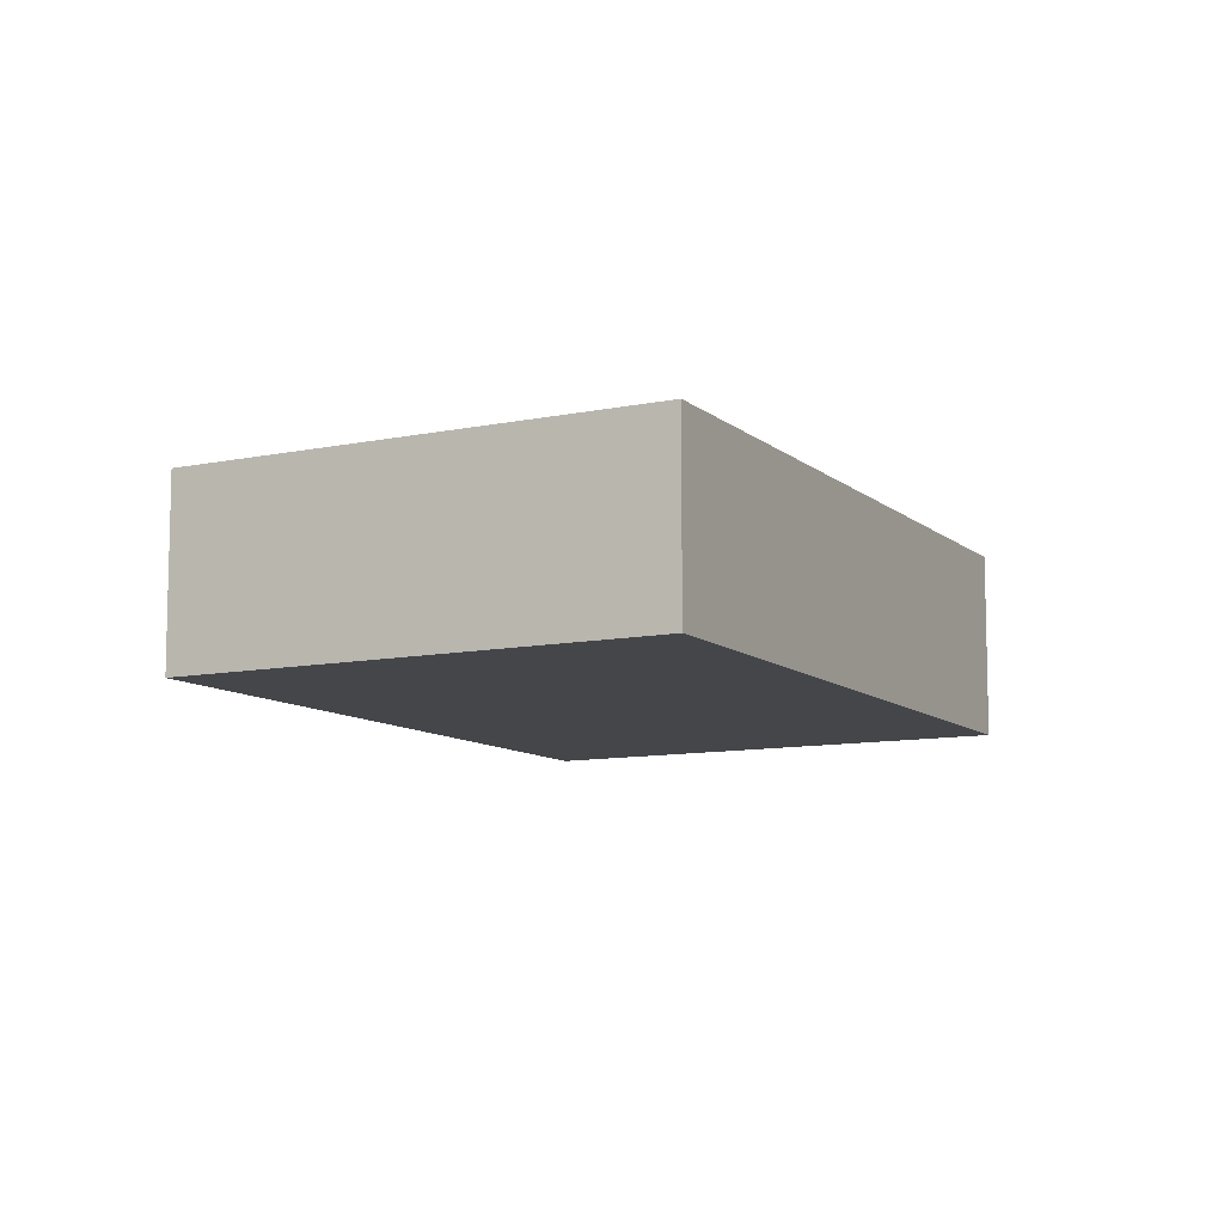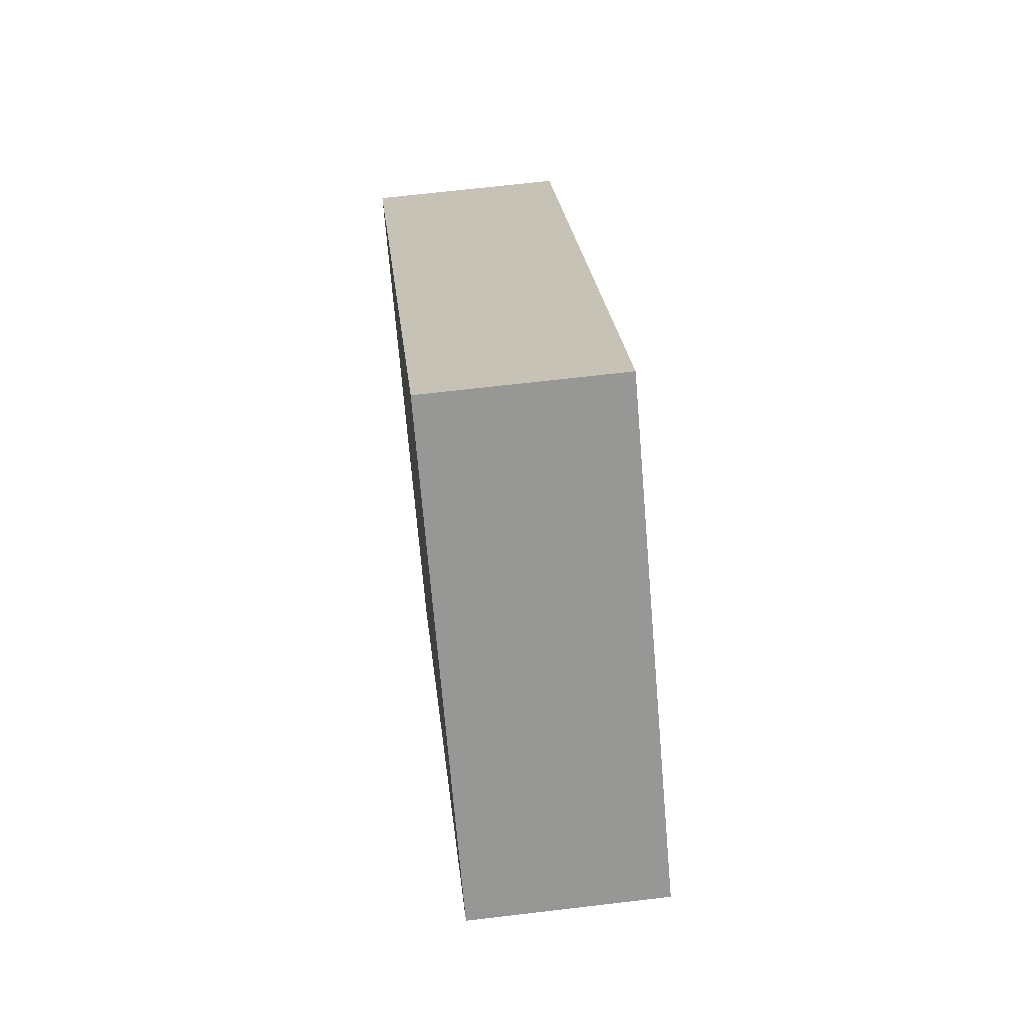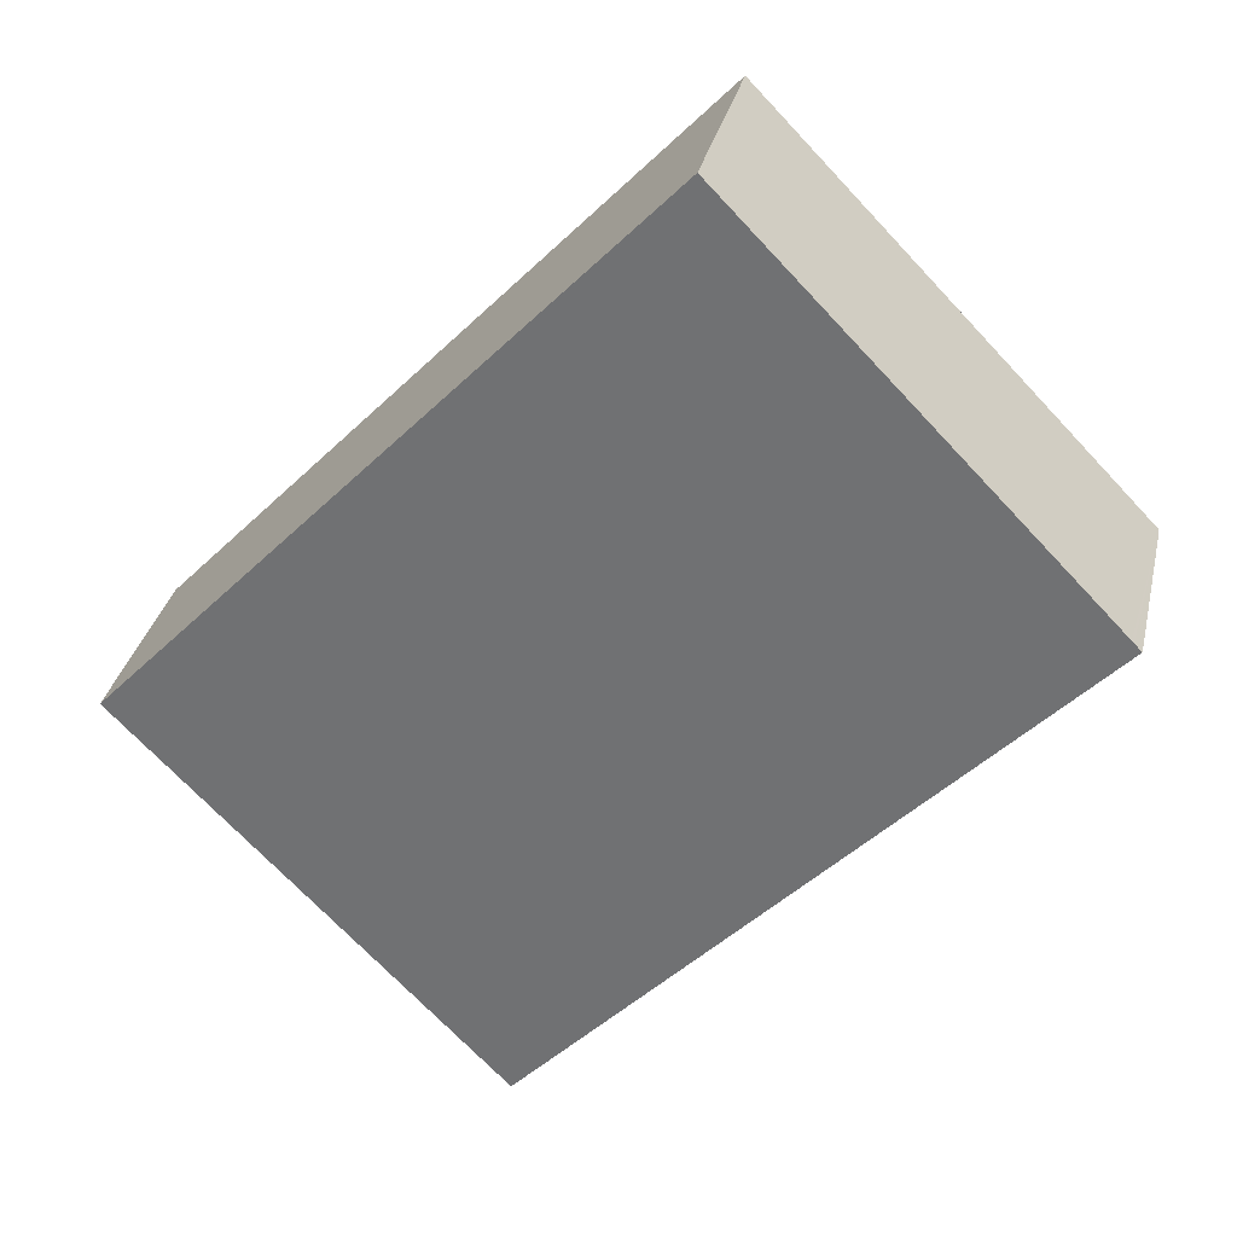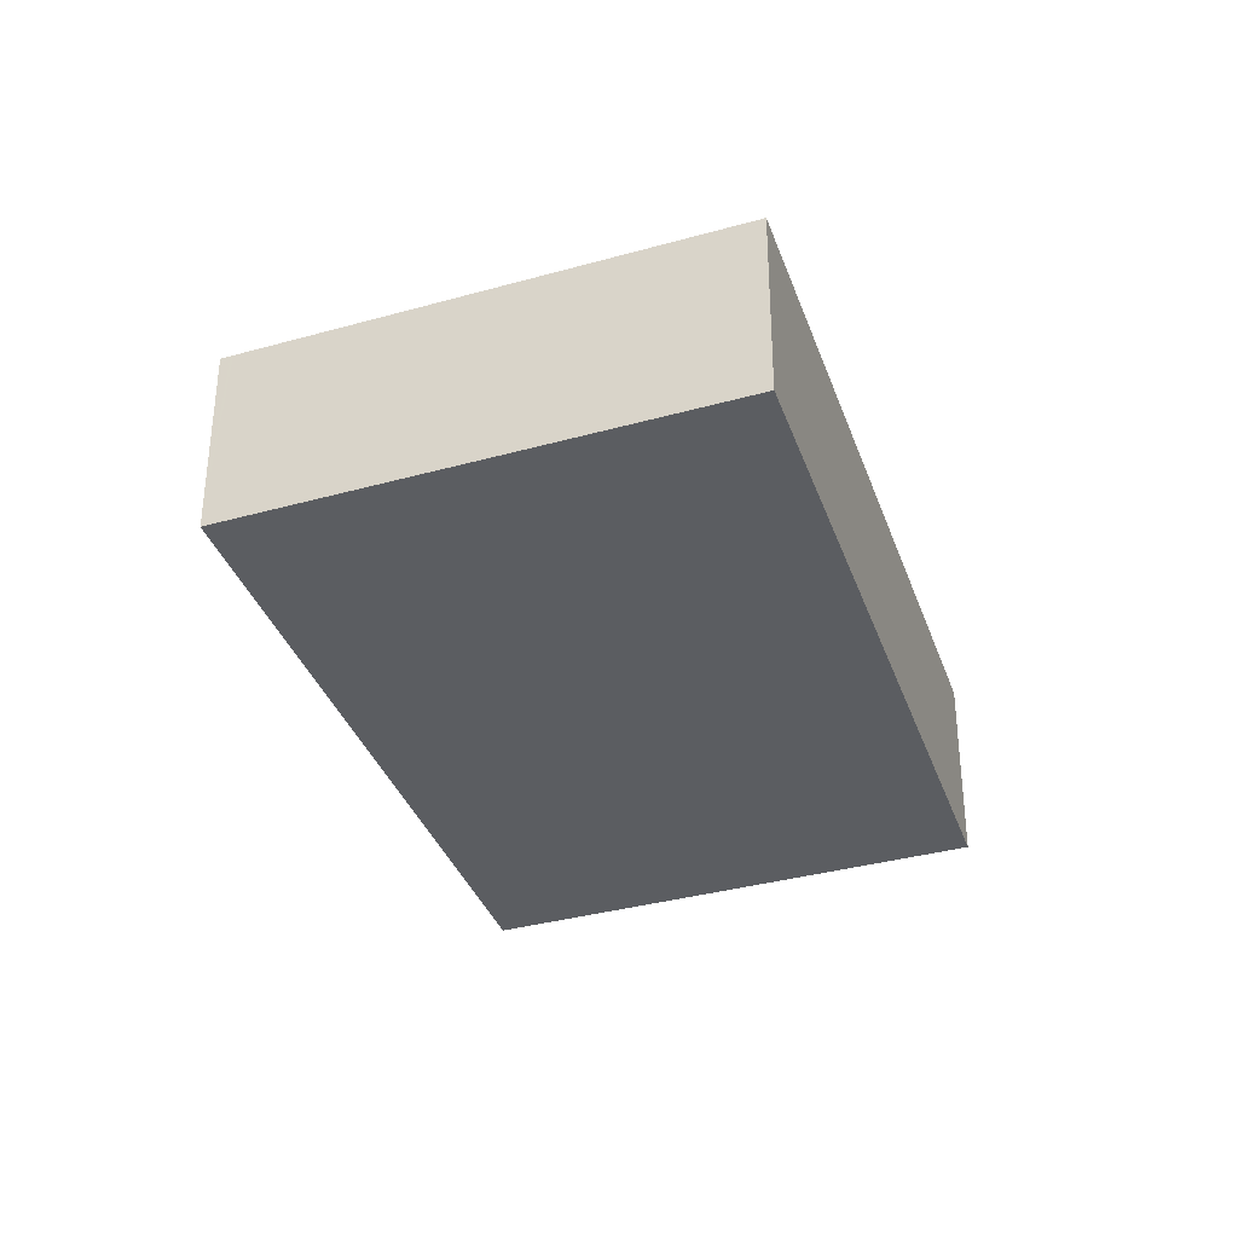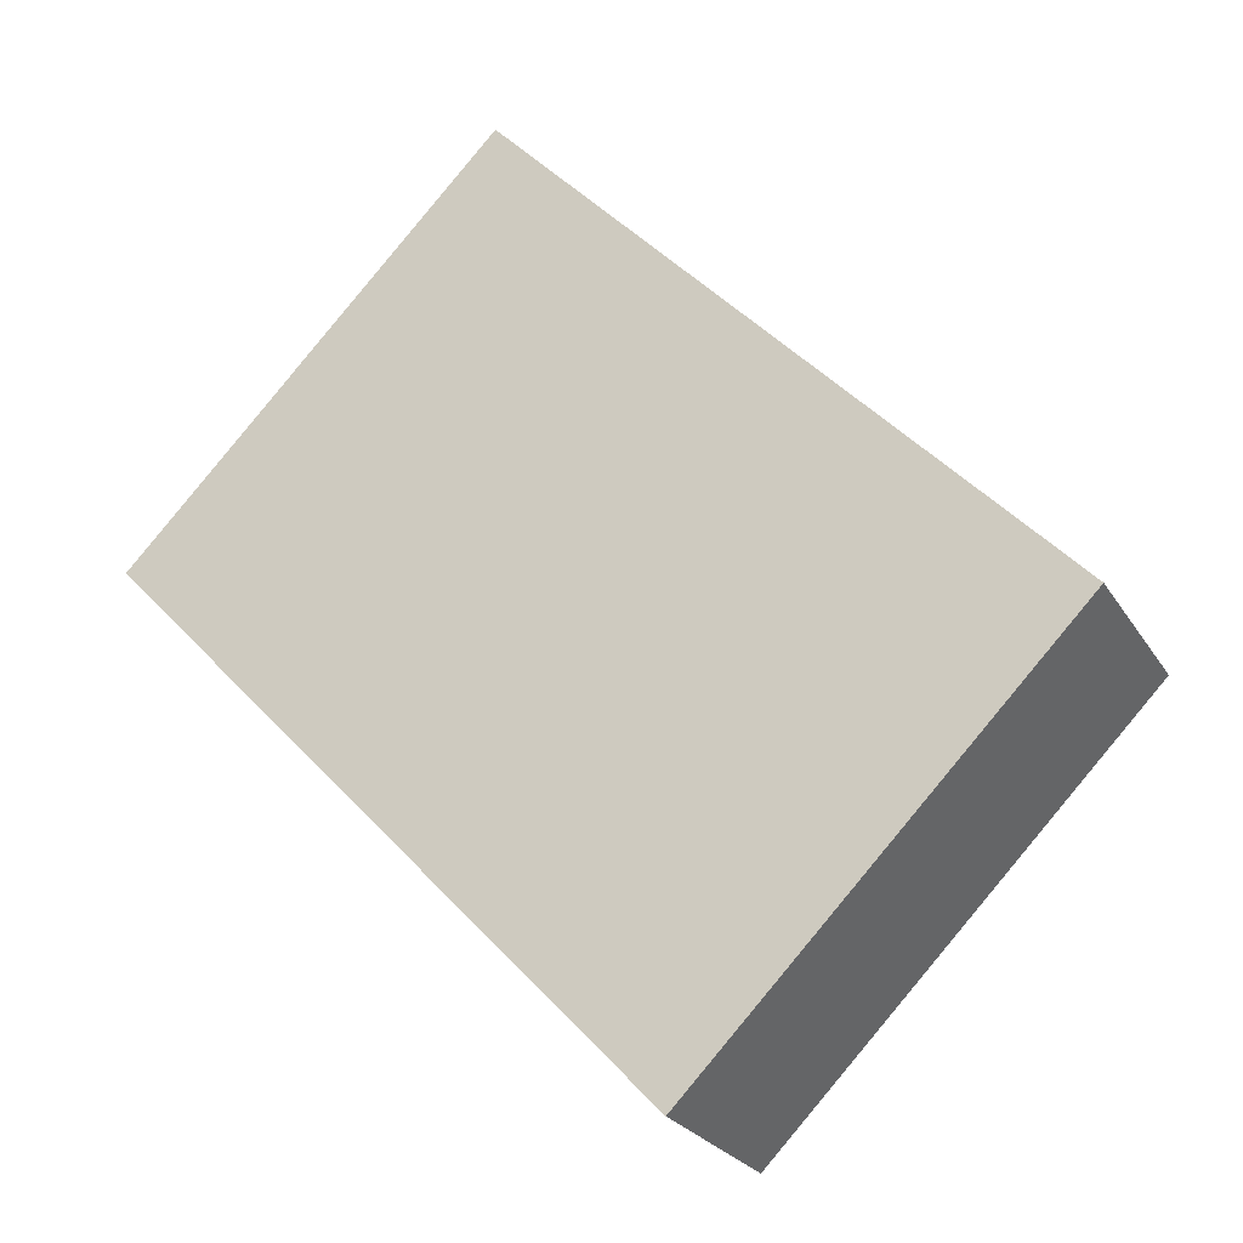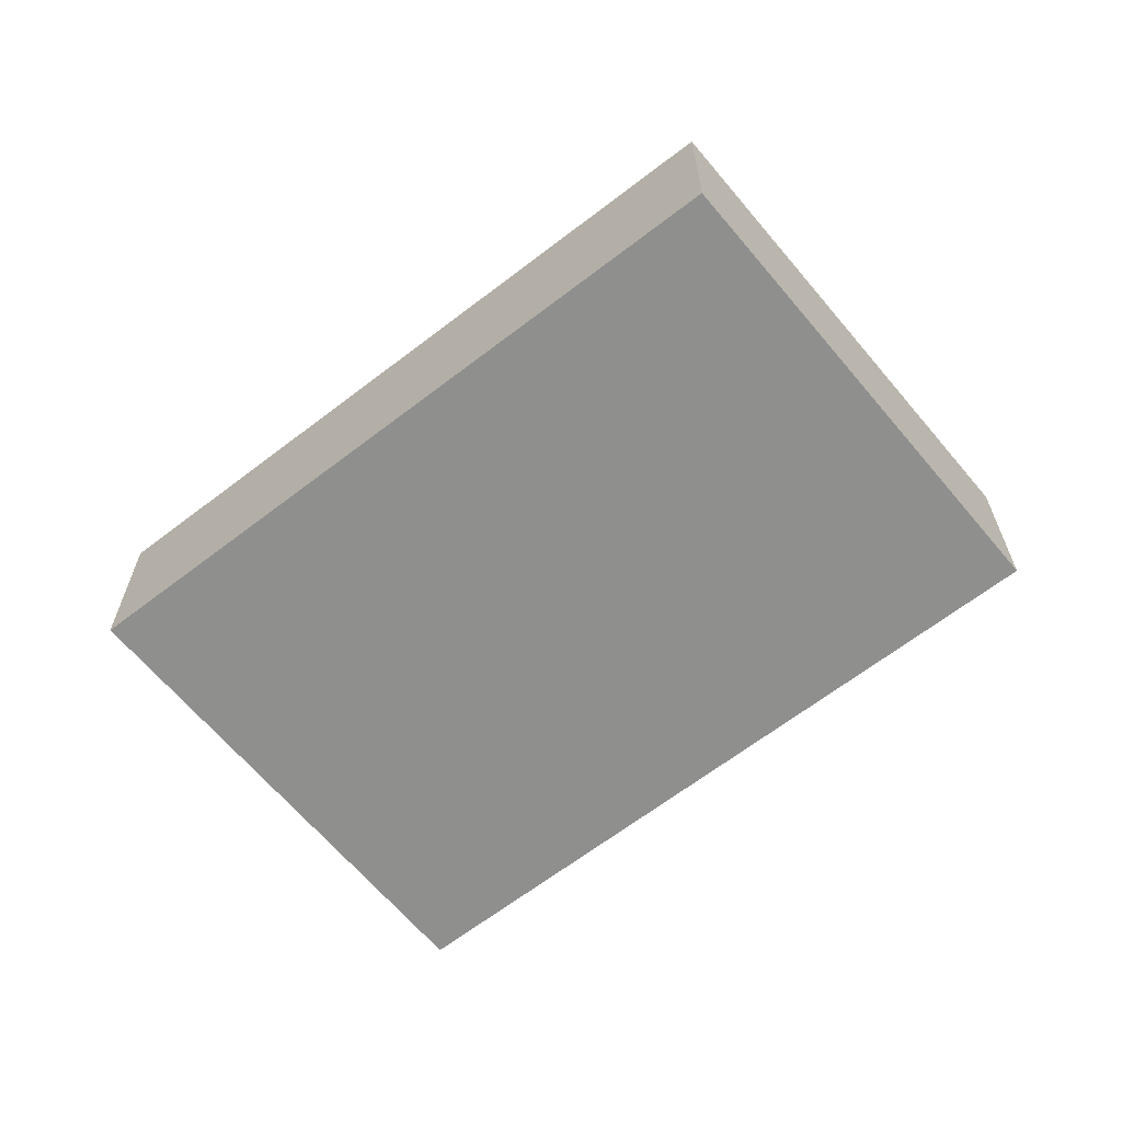
<metadata>
{"format":"obj","ext":"obj","renderer":"f3d","projection":"perspective","resolution":1024,"background":"white","views":[{"elev":-9.6,"azim":163.4,"up":"+Y"},{"elev":66.7,"azim":-96.8,"up":"+Z"},{"elev":32.7,"azim":-167.3,"up":"+Z"},{"elev":-35.4,"azim":-25.4,"up":"+Y"},{"elev":-24.6,"azim":24.3,"up":"+Z"},{"elev":-65.2,"azim":84.3,"up":"+Y"}]}
</metadata>
<code>
v  2.278 6.105 -2.412
v  28.24 6.105 -5.801
v  16.66 6.105 -17.64
v  0 6.105 3.738e-16
v  0.228 6.105 0.235
v  0.296 6.105 0.304
v  10.48 6.105 10.78
v  11.53 6.105 11.85
v  26.79 6.105 -4.273
v  28.24 3.552e-16 -5.801
v  16.66 1.08e-15 -17.64
v  2.278 1.477e-16 -2.412
v  0 0 0
v  0.228 -1.439e-17 0.235
v  10.48 -6.6e-16 10.78
v  11.53 -7.257e-16 11.85
v  0.296 -1.861e-17 0.304
v  26.79 2.616e-16 -4.273
g defaultobject
f 1 2 3
f 2 1 4
f 2 4 5
f 2 5 6
f 2 6 7
f 2 7 8
f 2 8 9
f 10 3 2
f 3 10 11
f 11 1 3
f 1 11 12
f 1 12 4
f 4 12 13
f 13 5 4
f 5 13 6
f 6 13 7
f 7 13 8
f 8 13 14
f 8 14 15
f 8 15 16
f 15 14 17
f 9 10 2
f 10 9 18
f 18 9 8
f 18 8 16
f 12 14 13
f 14 12 17
f 17 12 15
f 15 12 11
f 15 11 16
f 16 11 18
f 18 11 10

</code>
